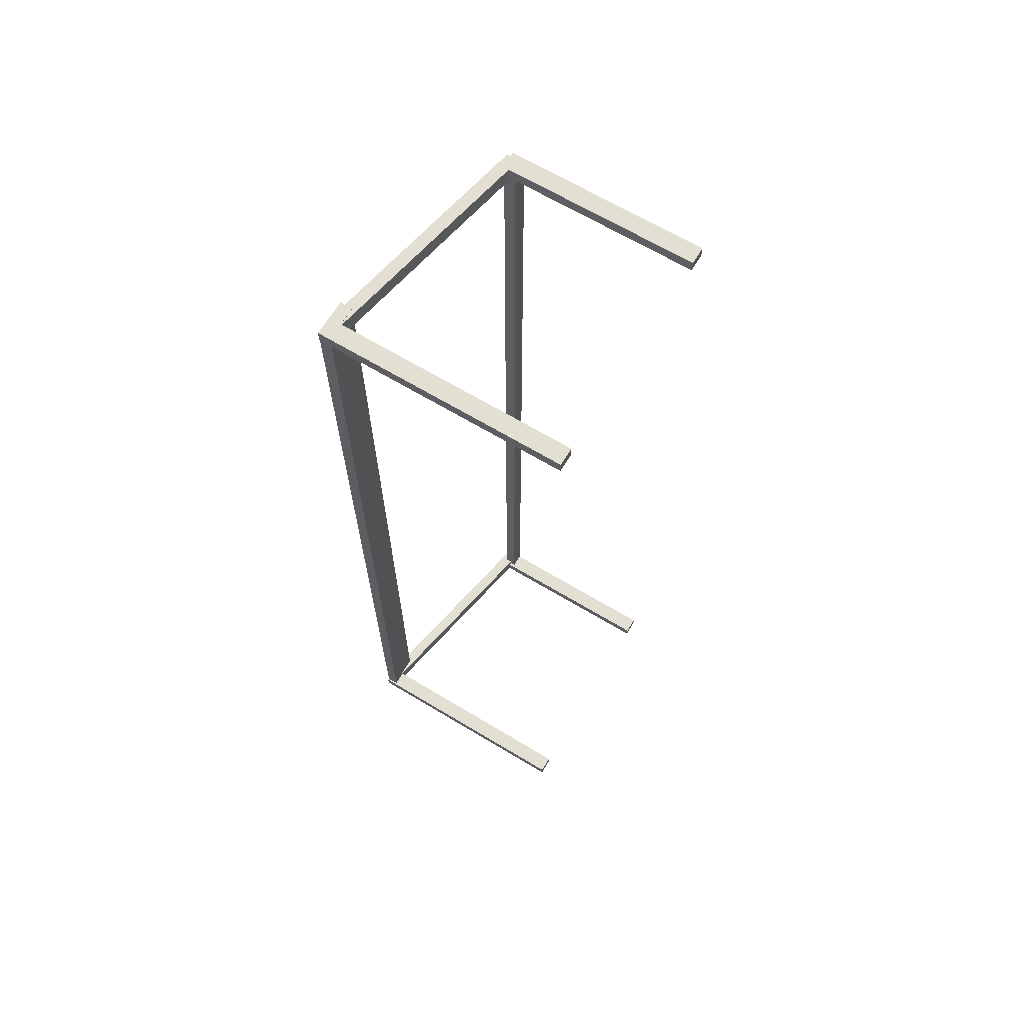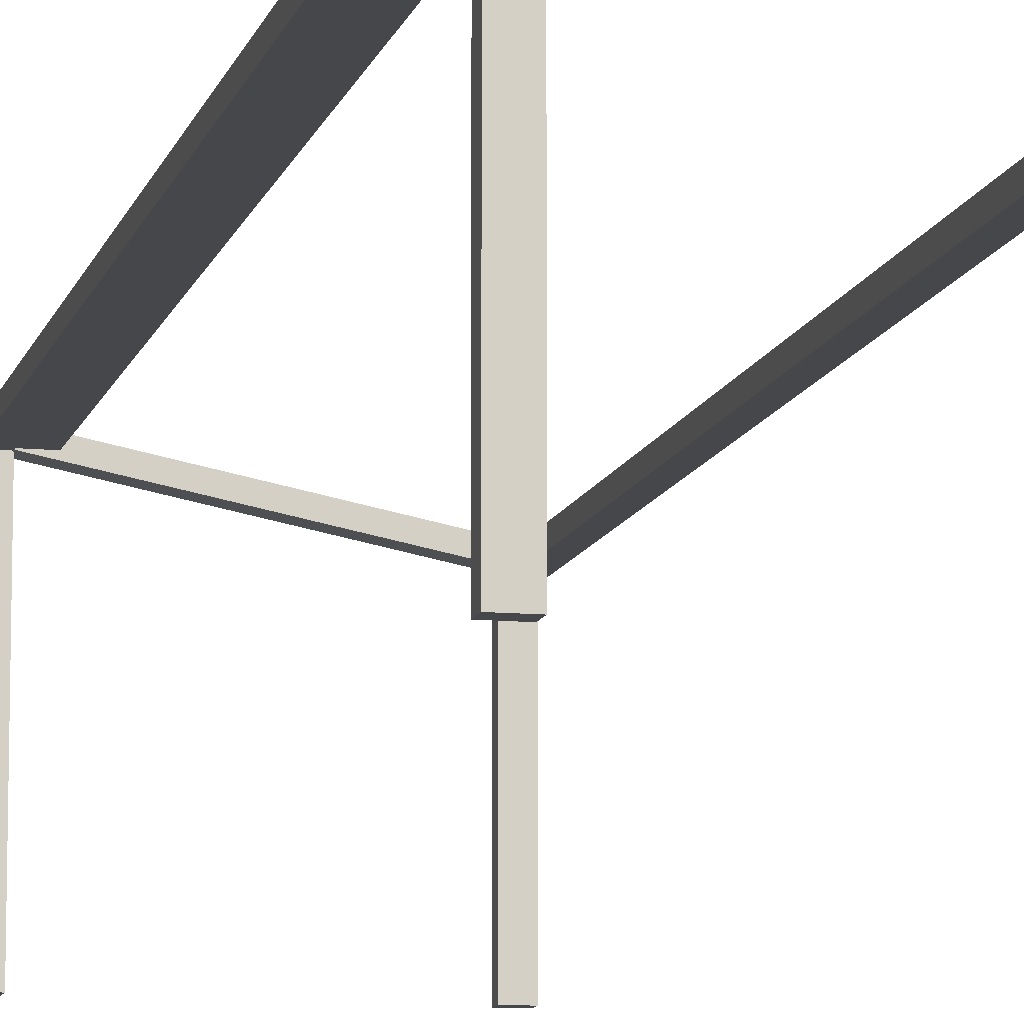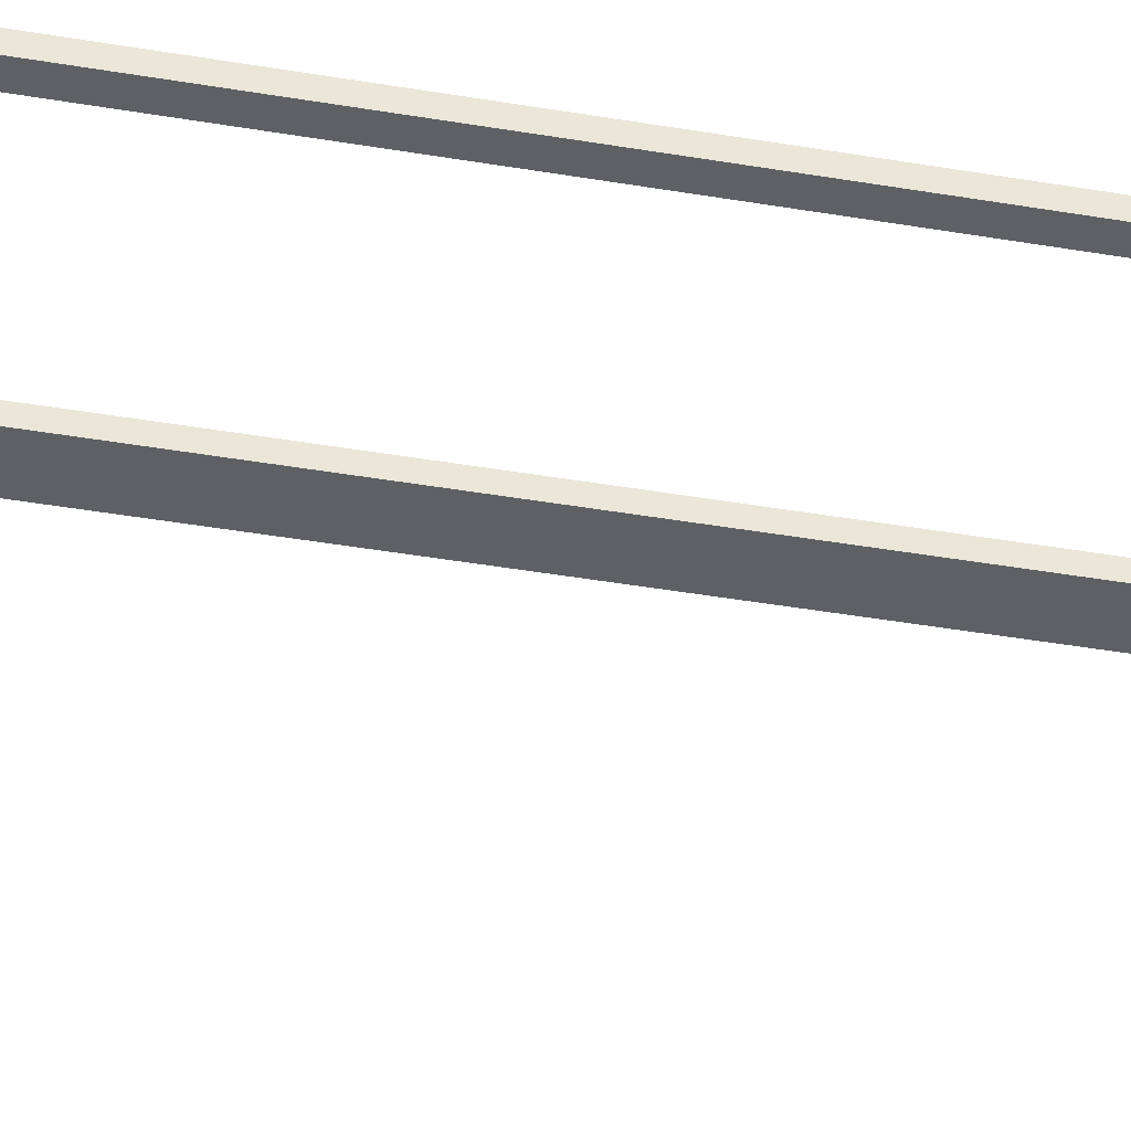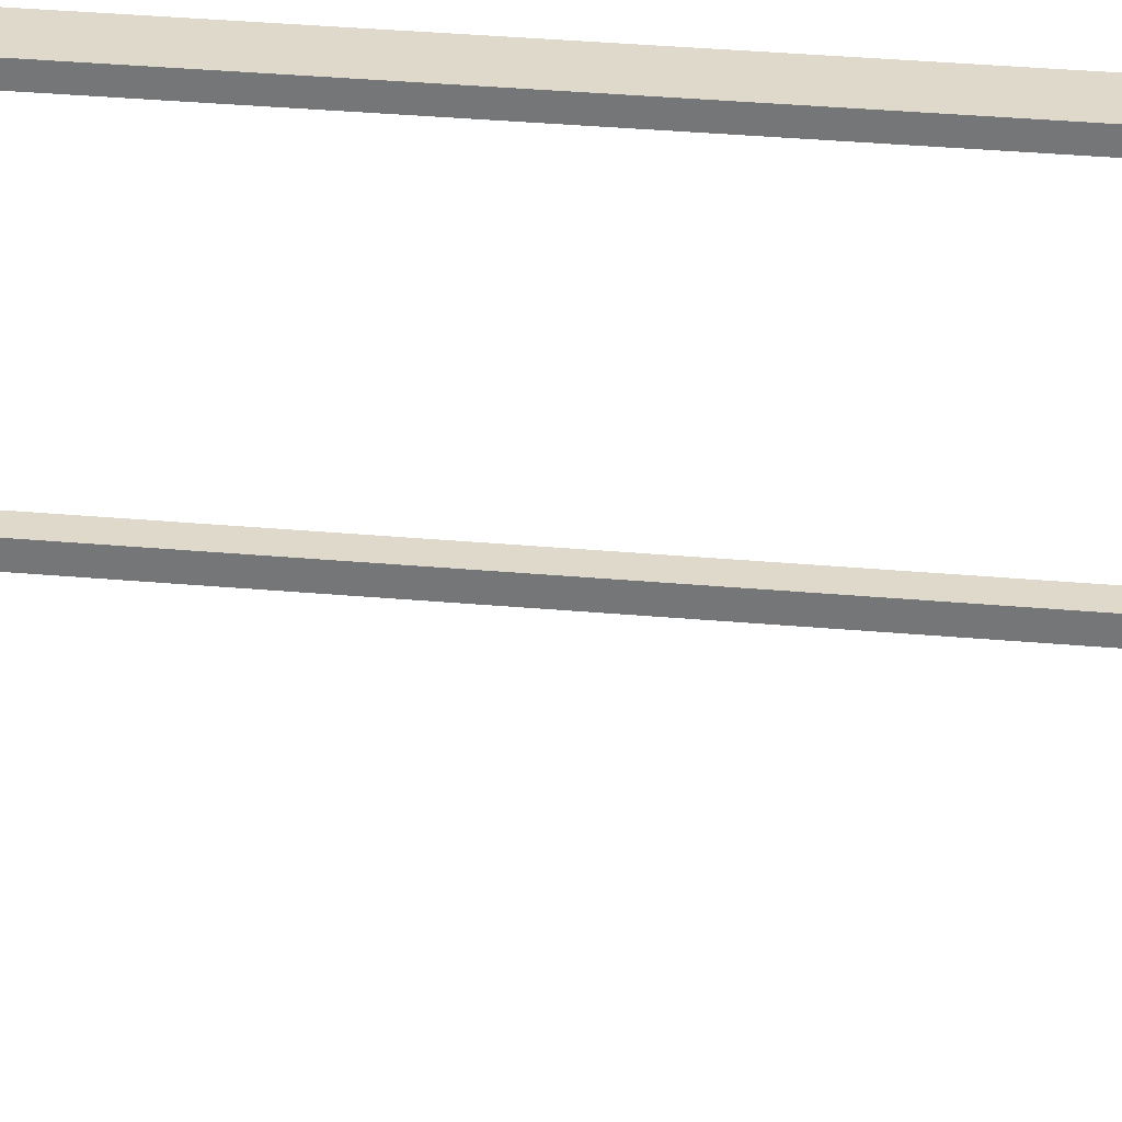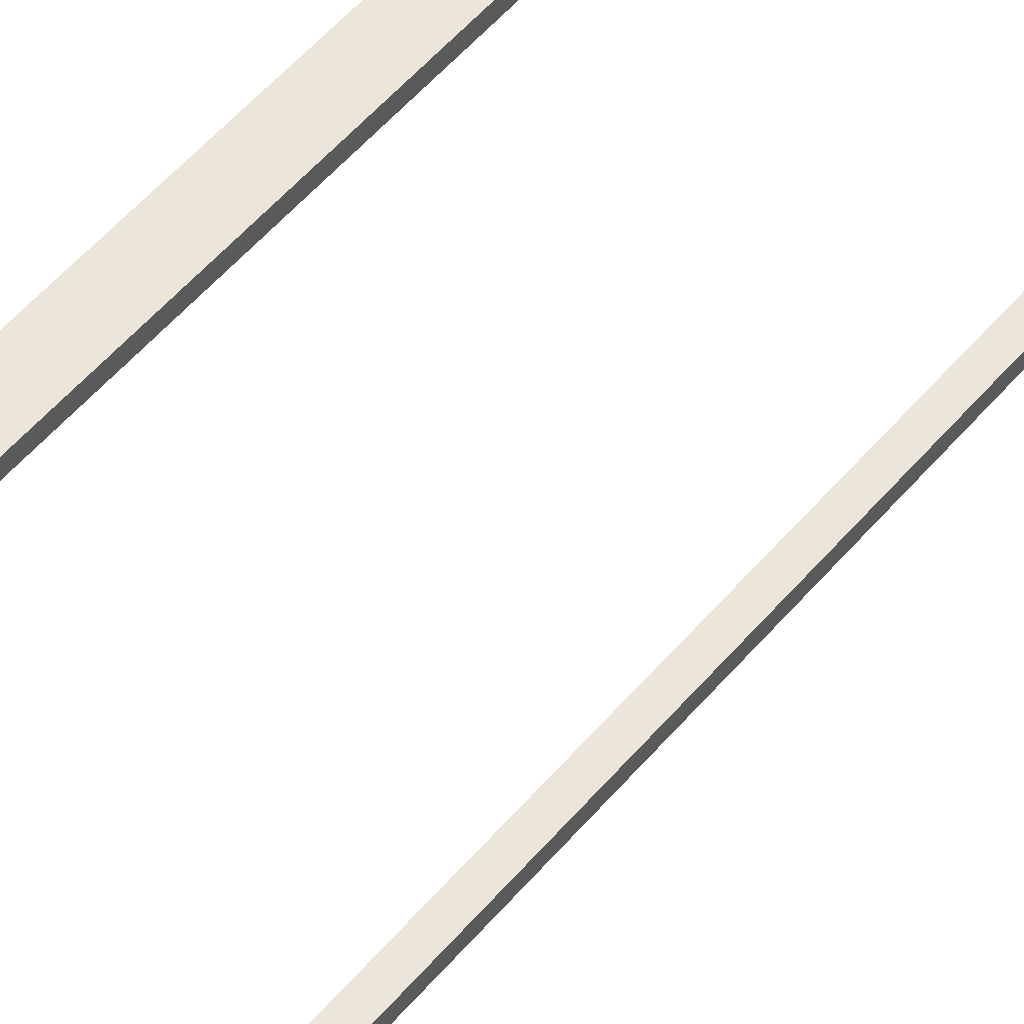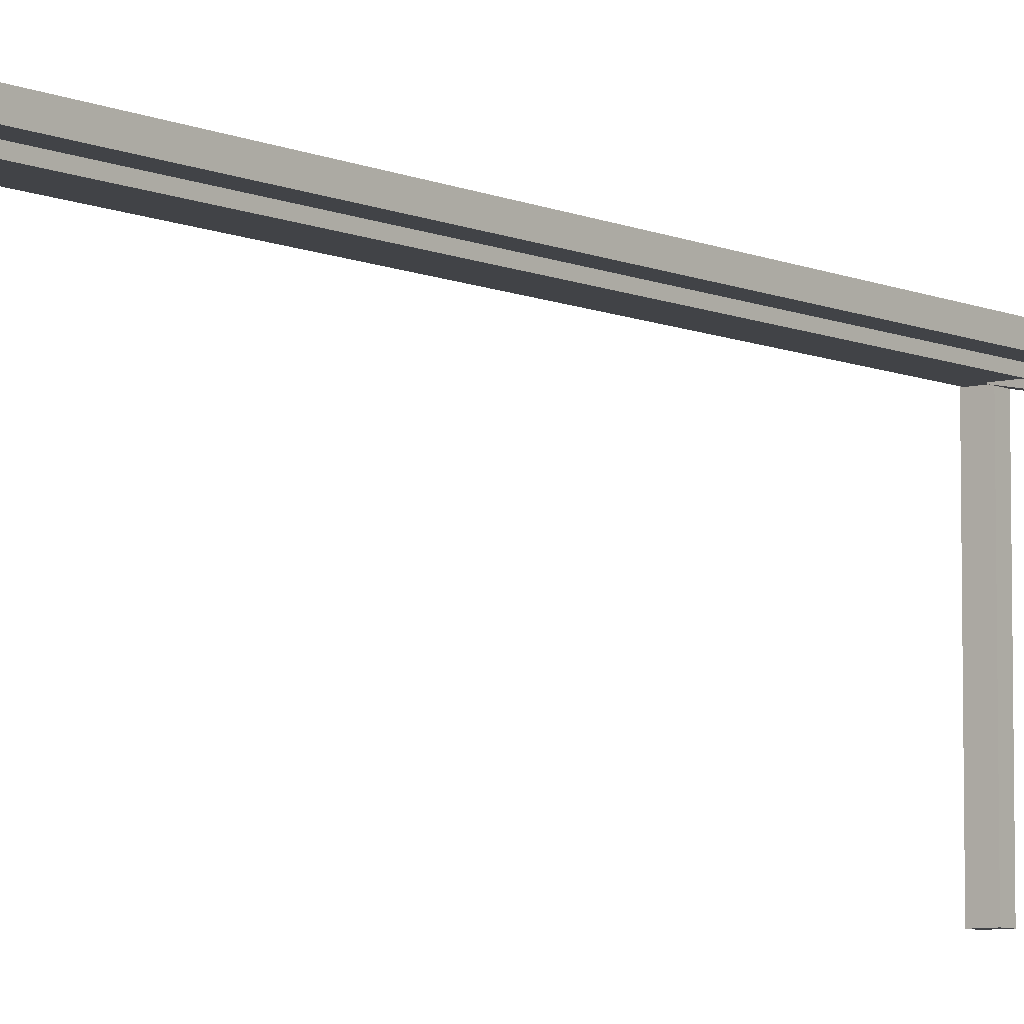
<metadata>
{"format":"obj","ext":"obj","renderer":"f3d","projection":"perspective","resolution":1024,"background":"white","views":[{"elev":66.5,"azim":-58.9,"up":"+Z"},{"elev":-10.8,"azim":-13.3,"up":"+Y"},{"elev":-42.6,"azim":78.5,"up":"+Y"},{"elev":32.3,"azim":97.2,"up":"+Y"},{"elev":55.1,"azim":39.7,"up":"+Y"},{"elev":-7.1,"azim":37.8,"up":"+Y"}]}
</metadata>
<code>
v 2.167 0.6478 4.906
v 2.167 3.189 4.906
v 2.35 0.6478 4.906
v 2.35 3.189 4.906
v 2.167 0.6478 5.032
v 2.167 3.189 5.032
v 2.35 0.6478 5.032
v 2.35 3.189 5.032
v 2.34 0.6478 -4.965
v 2.34 3.189 -4.965
v 2.157 0.6478 -4.965
v 2.157 3.189 -4.965
v 2.34 0.6478 -5.091
v 2.34 3.189 -5.091
v 2.157 0.6478 -5.091
v 2.157 3.189 -5.091
v 2.336 3.056 4.842
v 4.681 2.6 4.842
v 2.336 3.056 5.025
v 4.681 2.6 5.025
v 2.36 3.18 4.842
v 4.705 2.724 4.842
v 2.36 3.18 5.025
v 4.705 2.724 5.025
v 4.735 0.6471 -4.965
v 4.735 2.688 -4.965
v 4.552 0.6471 -4.965
v 4.552 2.688 -4.965
v 4.735 0.6471 -5.091
v 4.735 2.688 -5.091
v 4.552 0.6471 -5.091
v 4.552 2.688 -5.091
v 2.539 3.189 5.029
v 2.539 3.189 -5.097
v 2.176 3.189 5.029
v 2.176 3.189 -5.097
v 2.539 3.063 5.029
v 2.539 3.063 -5.097
v 2.176 3.063 5.029
v 2.176 3.063 -5.097
v 4.743 2.689 5.024
v 4.743 2.689 -5.095
v 4.583 2.689 5.024
v 4.583 2.689 -5.095
v 4.743 2.563 5.024
v 4.743 2.563 -5.095
v 4.583 2.563 5.024
v 4.583 2.563 -5.095
v 4.56 0.6471 4.899
v 4.56 2.688 4.899
v 4.743 0.6471 4.899
v 4.743 2.688 4.899
v 4.56 0.6471 5.025
v 4.56 2.688 5.025
v 4.743 0.6471 5.025
v 4.743 2.688 5.025
v 2.336 3.056 -5.093
v 4.681 2.6 -5.093
v 2.336 3.056 -4.91
v 4.681 2.6 -4.91
v 2.36 3.18 -5.093
v 4.705 2.724 -5.093
v 2.36 3.18 -4.91
v 4.705 2.724 -4.91
f 5 1 3
f 3 4 8
f 7 8 6
f 2 6 8
f 1 2 4
f 5 6 2
f 5 3 7
f 3 8 7
f 7 6 5
f 2 8 4
f 1 4 3
f 5 2 1
f 13 9 11
f 11 12 16
f 15 16 14
f 10 14 16
f 9 10 12
f 13 14 10
f 13 11 15
f 11 16 15
f 15 14 13
f 10 16 12
f 9 12 11
f 13 10 9
f 21 17 19
f 20 24 23
f 23 24 22
f 18 22 24
f 17 18 20
f 21 22 18
f 21 19 23
f 20 23 19
f 23 22 21
f 18 24 20
f 17 20 19
f 21 18 17
f 29 25 27
f 27 28 32
f 31 32 30
f 26 30 32
f 25 26 28
f 29 30 26
f 29 27 31
f 27 32 31
f 31 30 29
f 26 32 28
f 25 28 27
f 29 26 25
f 37 33 35
f 35 36 40
f 39 40 38
f 34 38 40
f 34 36 35
f 37 38 34
f 37 35 39
f 35 40 39
f 39 38 37
f 34 40 36
f 34 35 33
f 37 34 33
f 45 41 43
f 43 44 48
f 47 48 46
f 42 46 48
f 41 42 44
f 45 46 42
f 45 43 47
f 43 48 47
f 47 46 45
f 42 48 44
f 41 44 43
f 45 42 41
f 53 49 51
f 51 52 56
f 55 56 54
f 50 54 56
f 49 50 52
f 53 54 50
f 53 51 55
f 51 56 55
f 55 54 53
f 50 56 52
f 49 52 51
f 53 50 49
f 61 57 59
f 60 64 63
f 63 64 62
f 58 62 64
f 57 58 60
f 61 62 58
f 61 59 63
f 60 63 59
f 63 62 61
f 58 64 60
f 57 60 59
f 61 58 57

</code>
